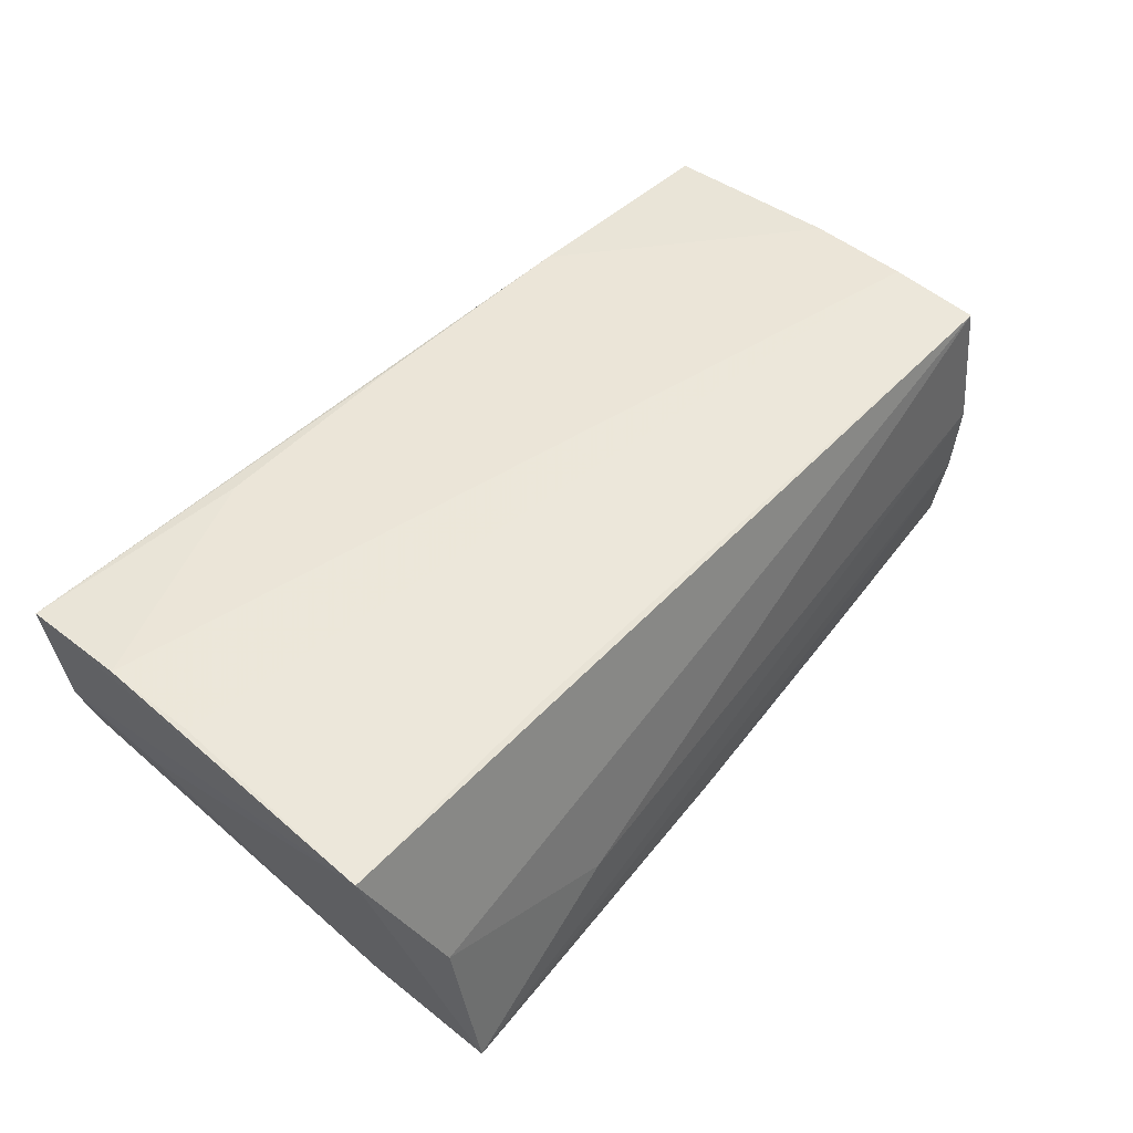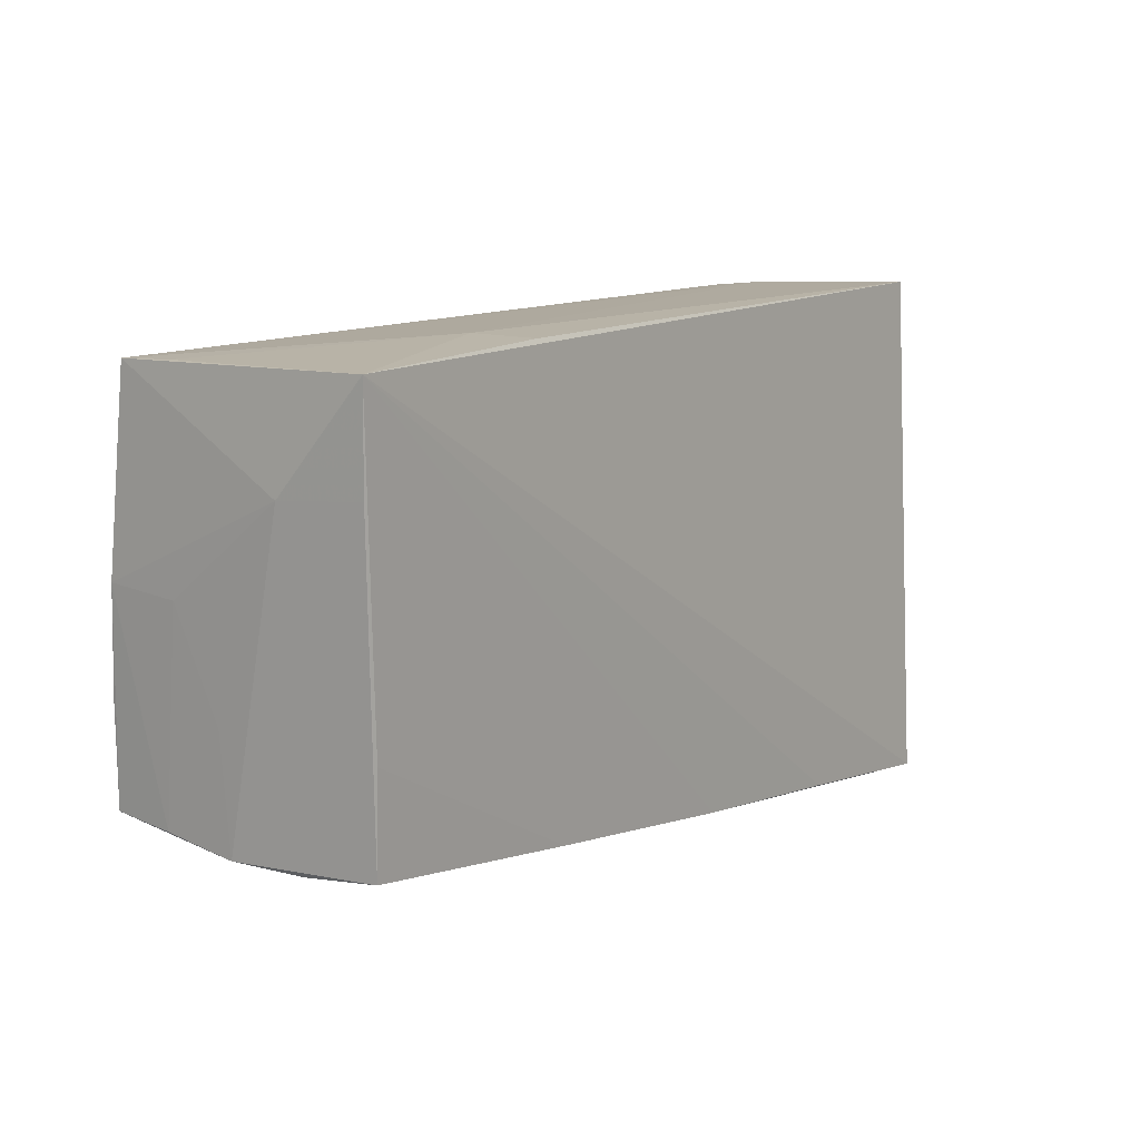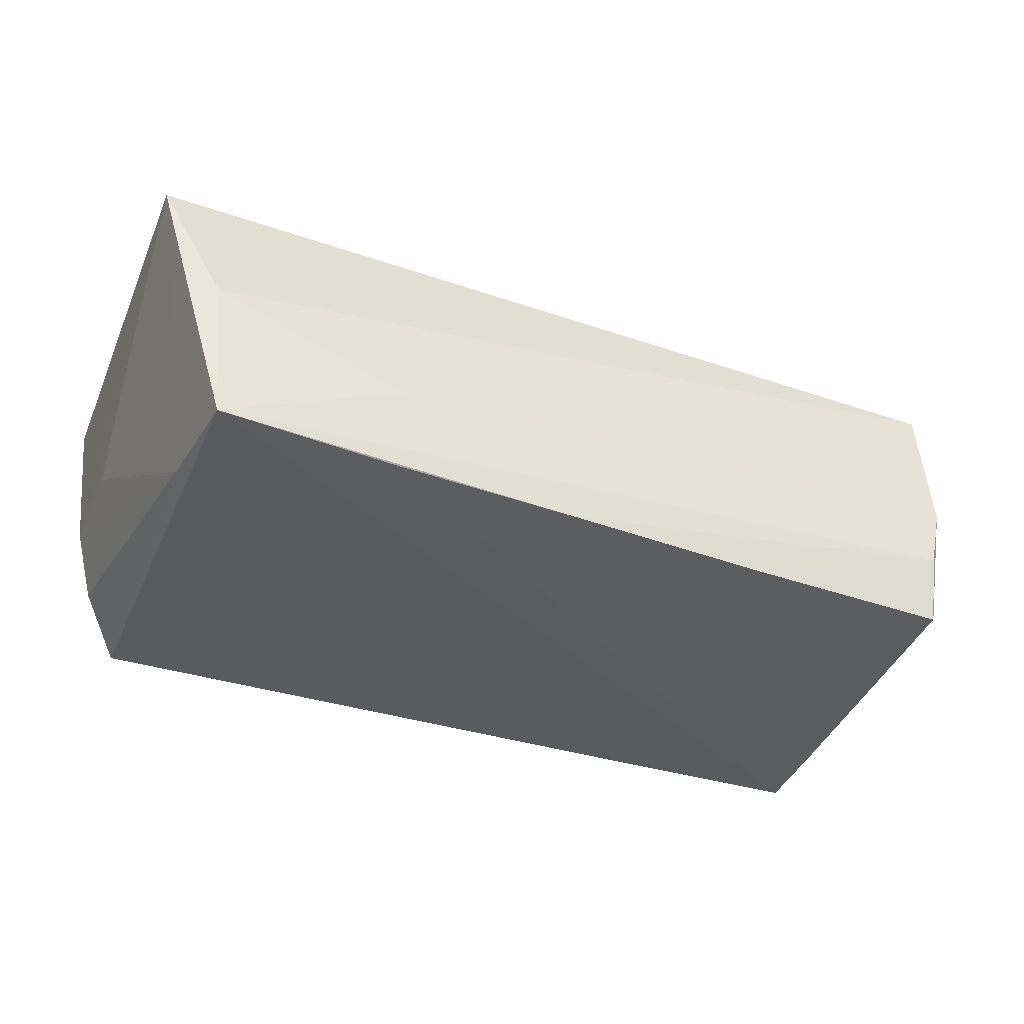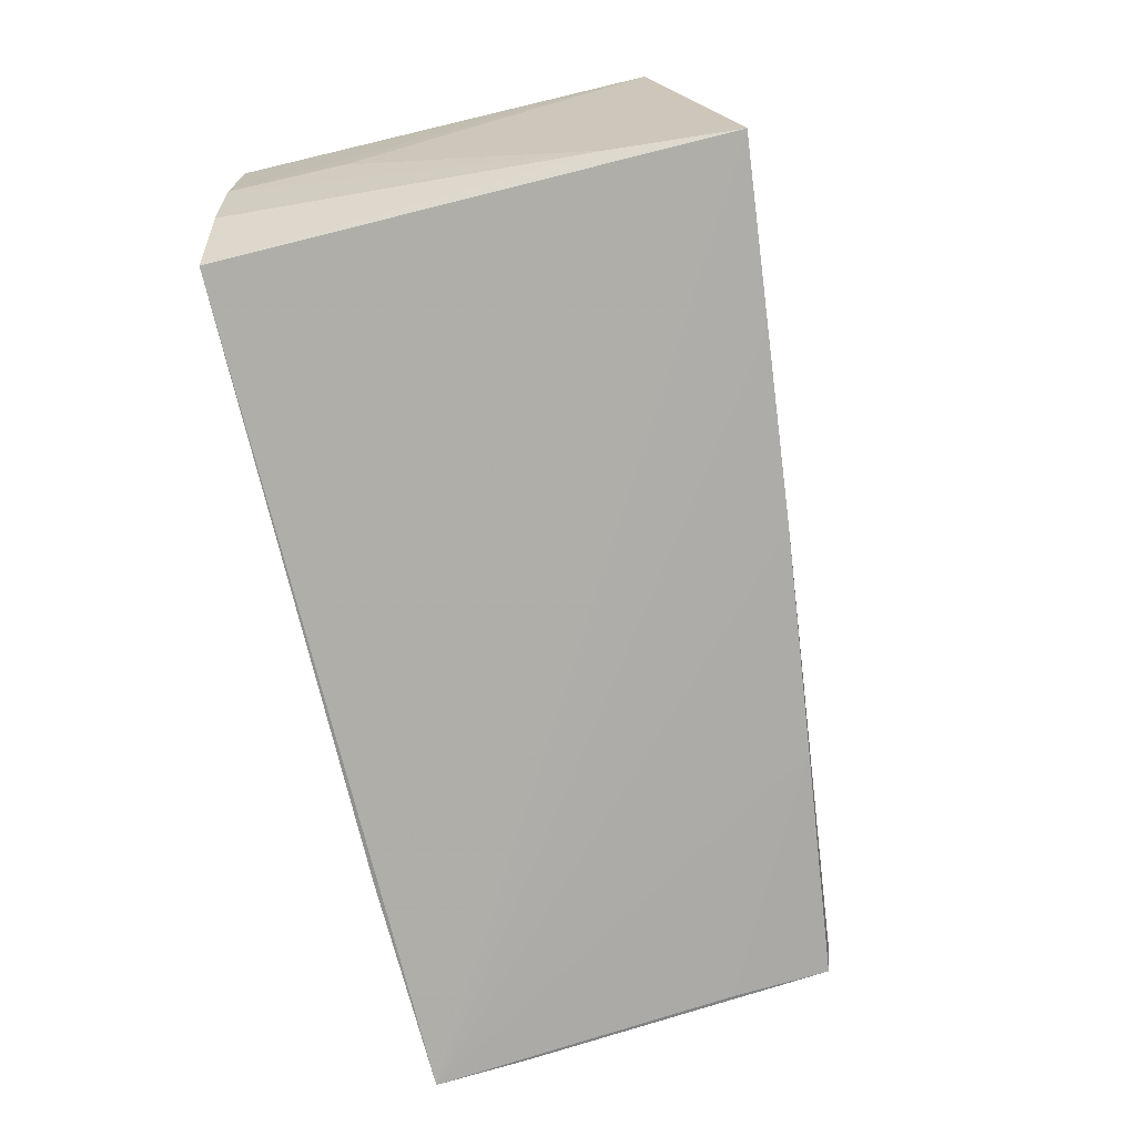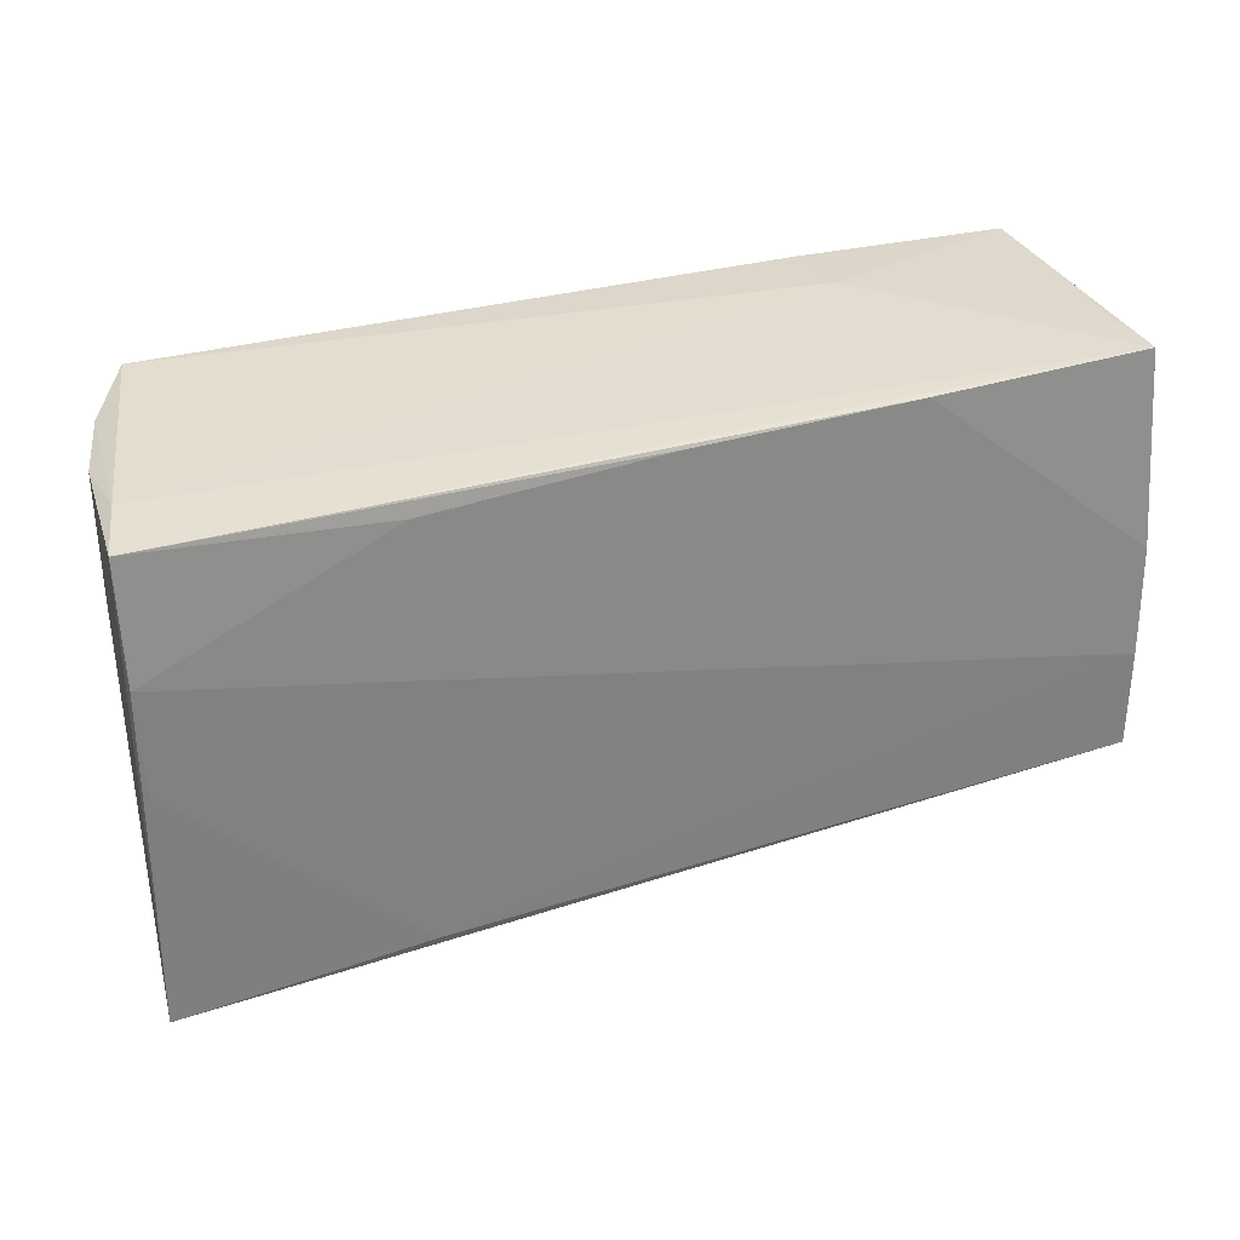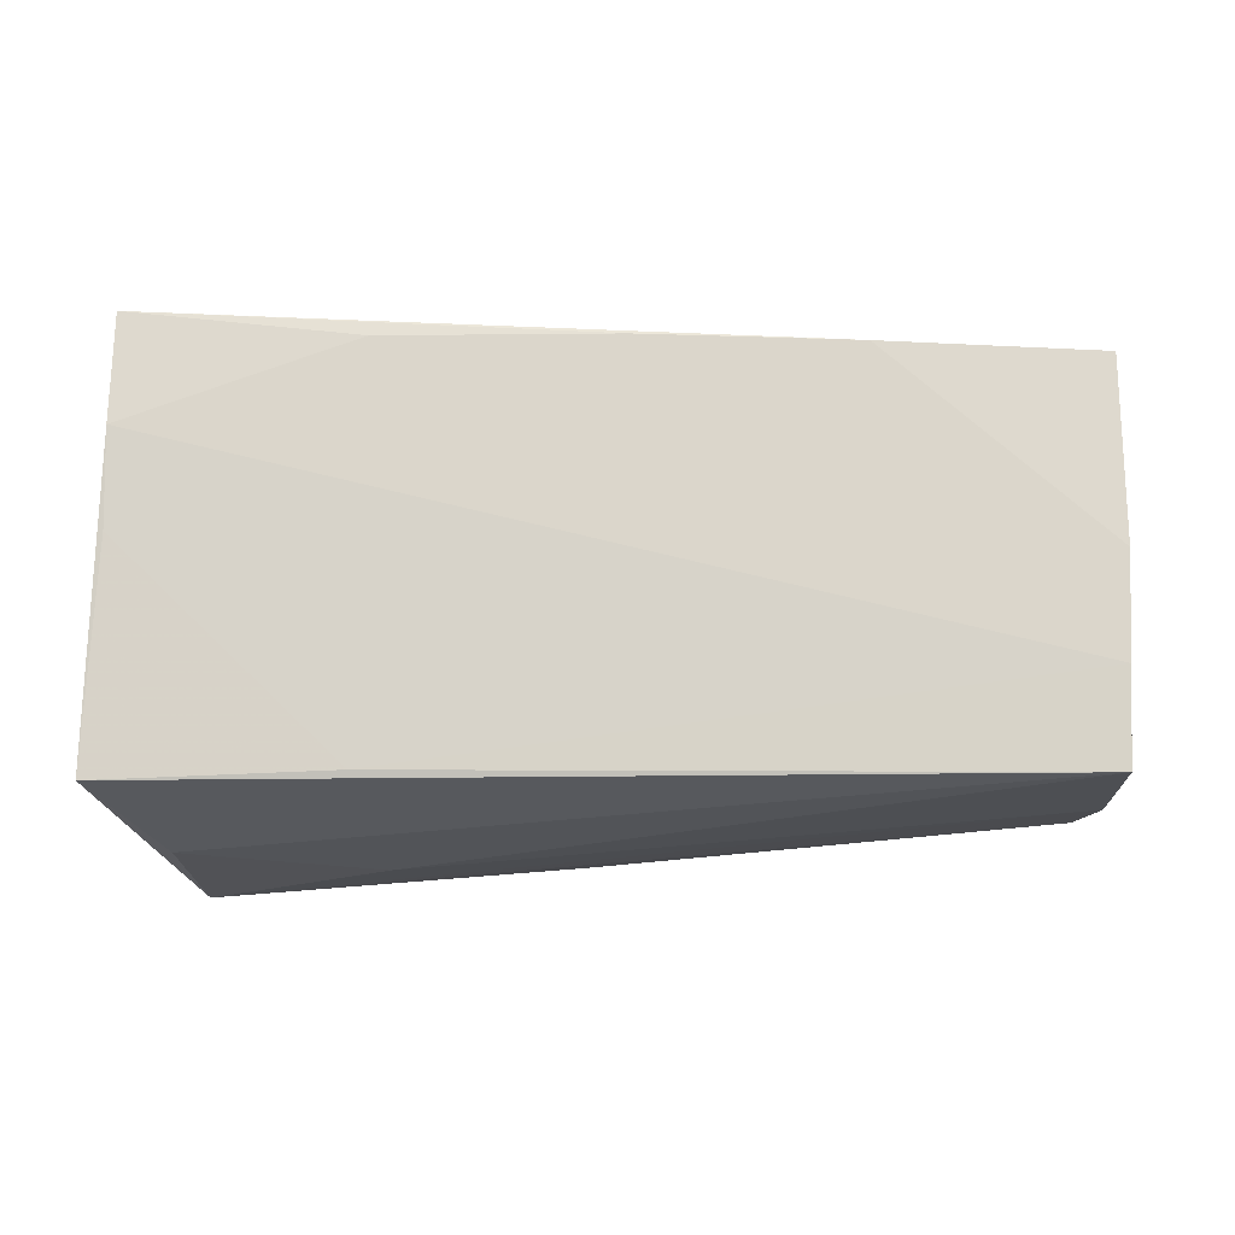
<metadata>
{"format":"obj","ext":"obj","renderer":"f3d","projection":"perspective","resolution":1024,"background":"white","views":[{"elev":51.1,"azim":-46.9,"up":"+Z"},{"elev":11.8,"azim":127.8,"up":"+Y"},{"elev":-35.1,"azim":-21.6,"up":"+Z"},{"elev":-77.1,"azim":-76.7,"up":"+Z"},{"elev":31.2,"azim":-22.1,"up":"+Y"},{"elev":77.5,"azim":1.6,"up":"+Z"}]}
</metadata>
<code>
v -0.001905 -0.02822 -0.01773
v 0.02894 0.02747 -0.008972
v -0.02643 0.02397 0.01734
v 0.02439 -0.02508 -0.0172
v 0.05372 0.02558 0.01416
v -0.02411 -0.03043 -0.01802
v 0.05461 0.002742 0.007057
v -0.04943 0.02667 -0.007435
v 0.05184 -0.01018 -0.01673
v 0.05426 -0.02115 0.009413
v 0.02852 0.02739 -0.01709
v 0.05378 0.01494 -0.01751
v 0.02708 0.02554 0.01568
v -0.0466 -0.0299 0.00161
v 0.05455 -0.009117 0.001384
v -0.05321 0.0129 0.01882
v 0.05381 -0.02066 0.01716
v 0.05399 -0.009303 0.01707
v 0.05431 0.003278 0.01629
v 0.05321 0.02582 0.007764
v 0.05496 0.01412 -0.007557
v -0.04688 -0.01773 -0.01627
v -0.04571 -0.03288 -0.01802
v -0.0534 -0.02478 0.01897
v -0.0534 0.02594 0.01748
v 0.0542 0.02636 -0.01802
v -0.04499 0.02833 -0.01533
v 0.05155 -0.02184 -0.01617
v -0.02603 -0.02288 0.01875
v -0.05264 0.001342 0.01895
v -0.02379 -0.03023 -0.007309
v 0.05434 -0.02226 0.0004116
v -0.05144 0.02676 0.009874
v 0.001295 0.0253 0.01645
v 0.05237 -0.02274 -0.007373
v -0.05171 0.01192 0.001253
v -0.05185 0.02596 0.001279
f 25 37 24
f 25 24 16
f 14 24 23
f 17 24 14
f 36 24 37
f 33 2 27
f 33 37 25
f 25 5 33
f 33 5 2
f 27 8 33
f 33 8 37
f 27 2 11
f 2 5 20
f 32 12 21
f 32 28 12
f 22 27 23
f 22 8 27
f 23 24 22
f 24 36 22
f 37 8 22
f 22 36 37
f 29 24 17
f 19 7 21
f 21 5 19
f 31 14 23
f 17 14 31
f 23 32 31
f 31 32 17
f 26 11 2
f 2 20 26
f 21 12 26
f 26 20 5
f 23 27 26
f 27 11 26
f 26 5 21
f 12 28 26
f 21 7 15
f 15 32 21
f 28 32 35
f 23 1 35
f 35 32 23
f 30 16 24
f 24 29 30
f 17 19 18
f 18 19 16
f 18 29 17
f 16 30 18
f 18 30 29
f 13 19 5
f 13 5 25
f 6 1 23
f 23 26 6
f 6 26 1
f 1 26 4
f 28 35 4
f 4 35 1
f 10 15 7
f 32 15 10
f 17 32 10
f 10 19 17
f 7 19 10
f 16 19 34
f 19 13 34
f 34 13 25
f 9 26 28
f 28 4 9
f 9 4 26
f 25 16 3
f 3 34 25
f 16 34 3

</code>
